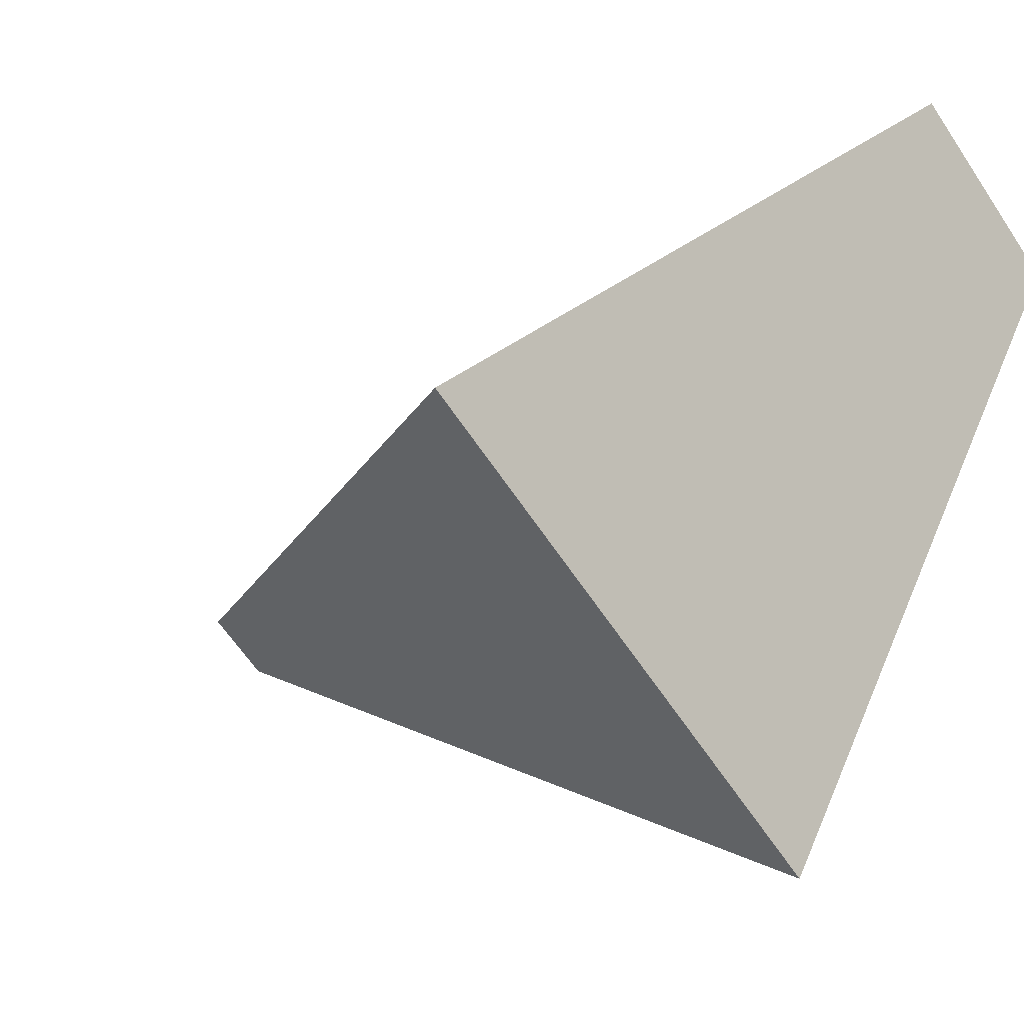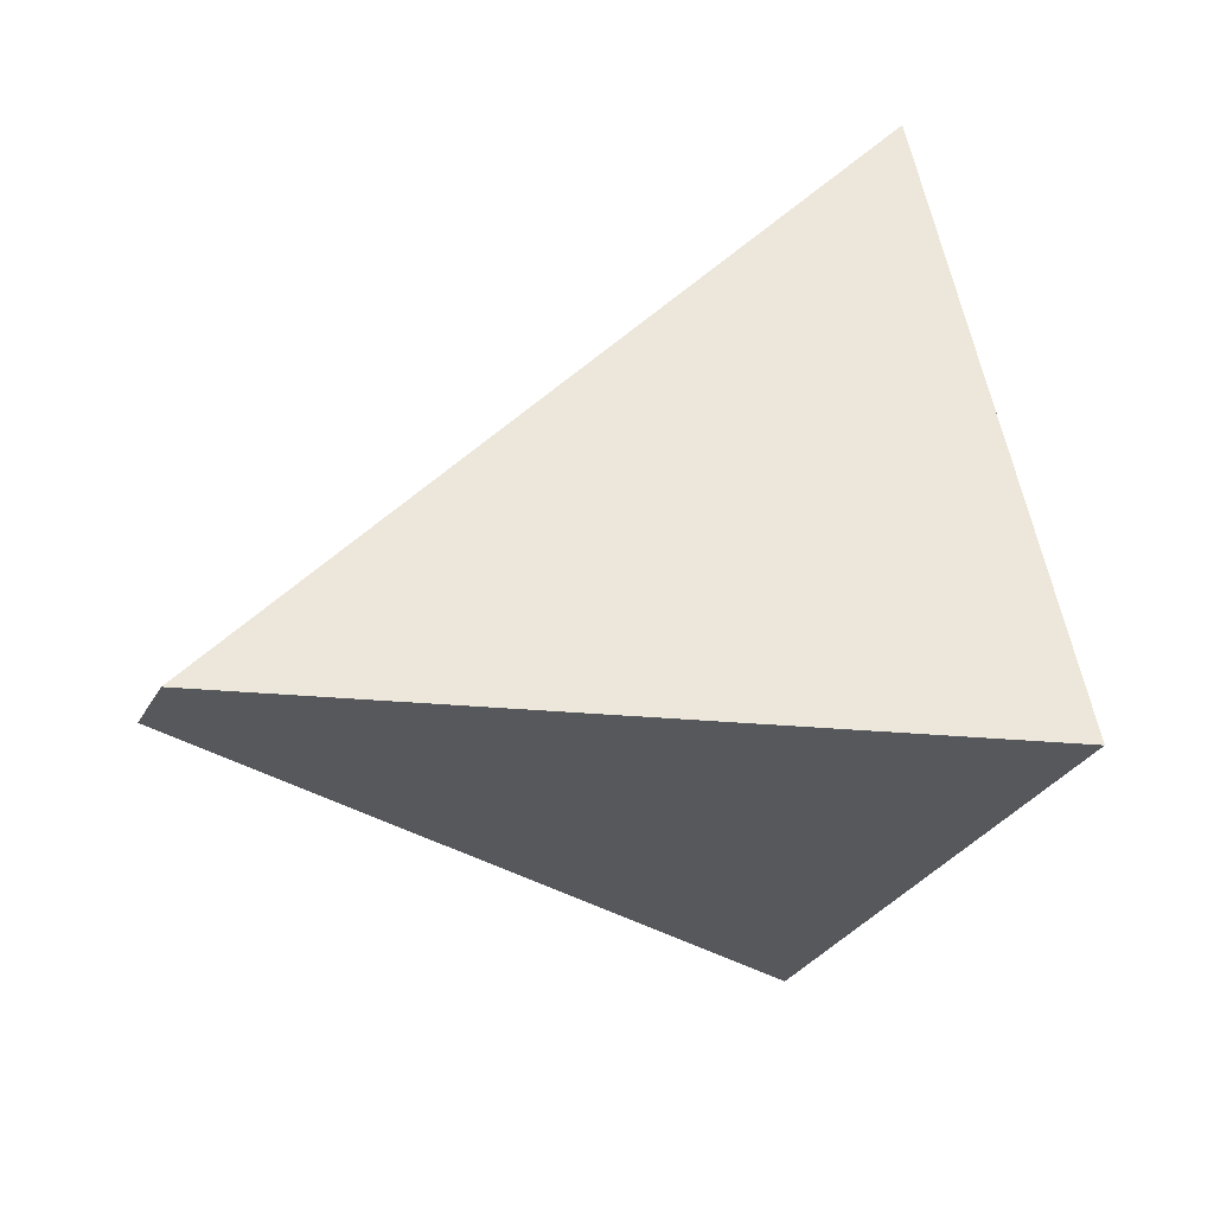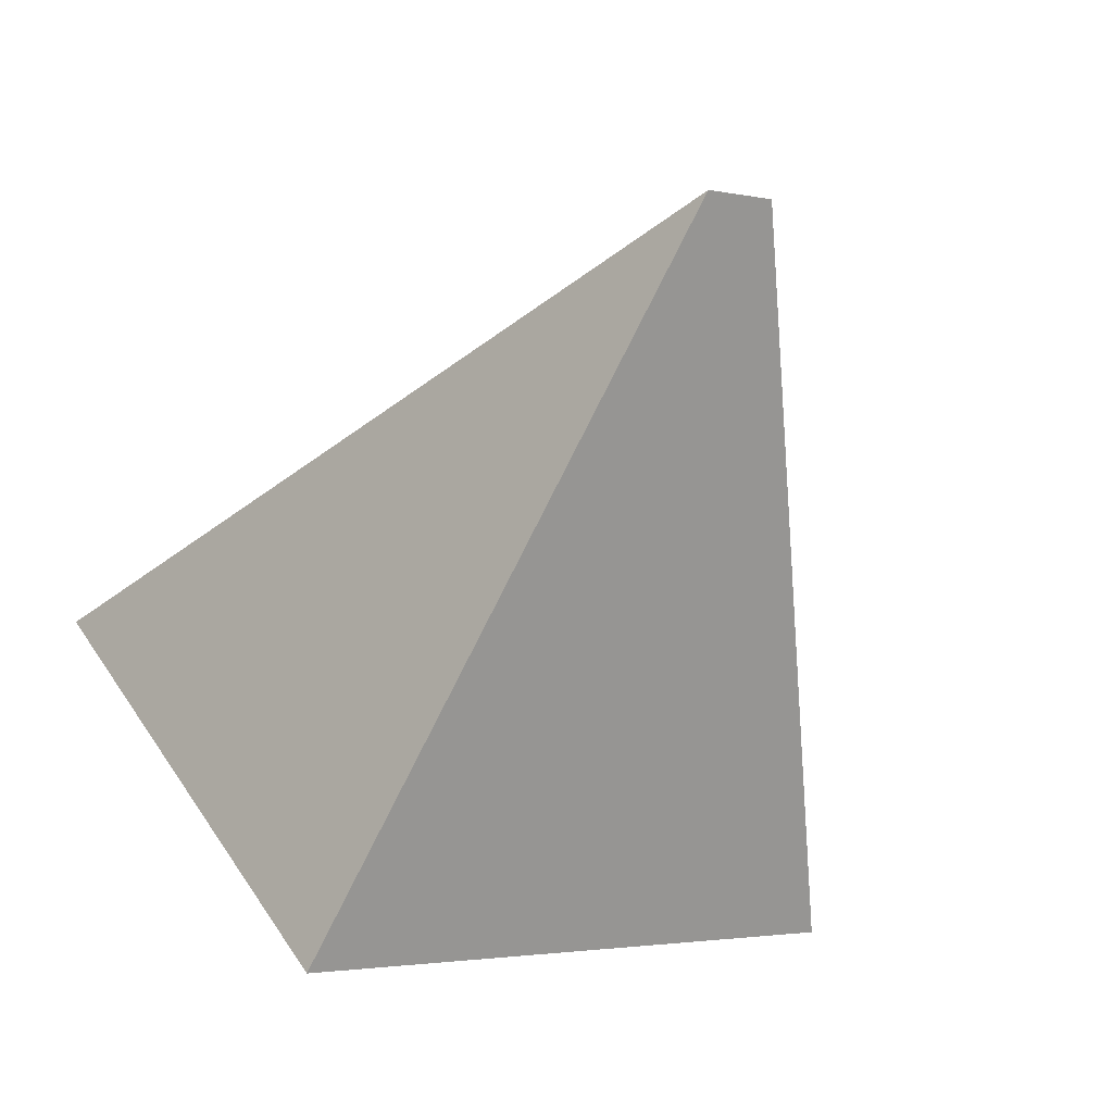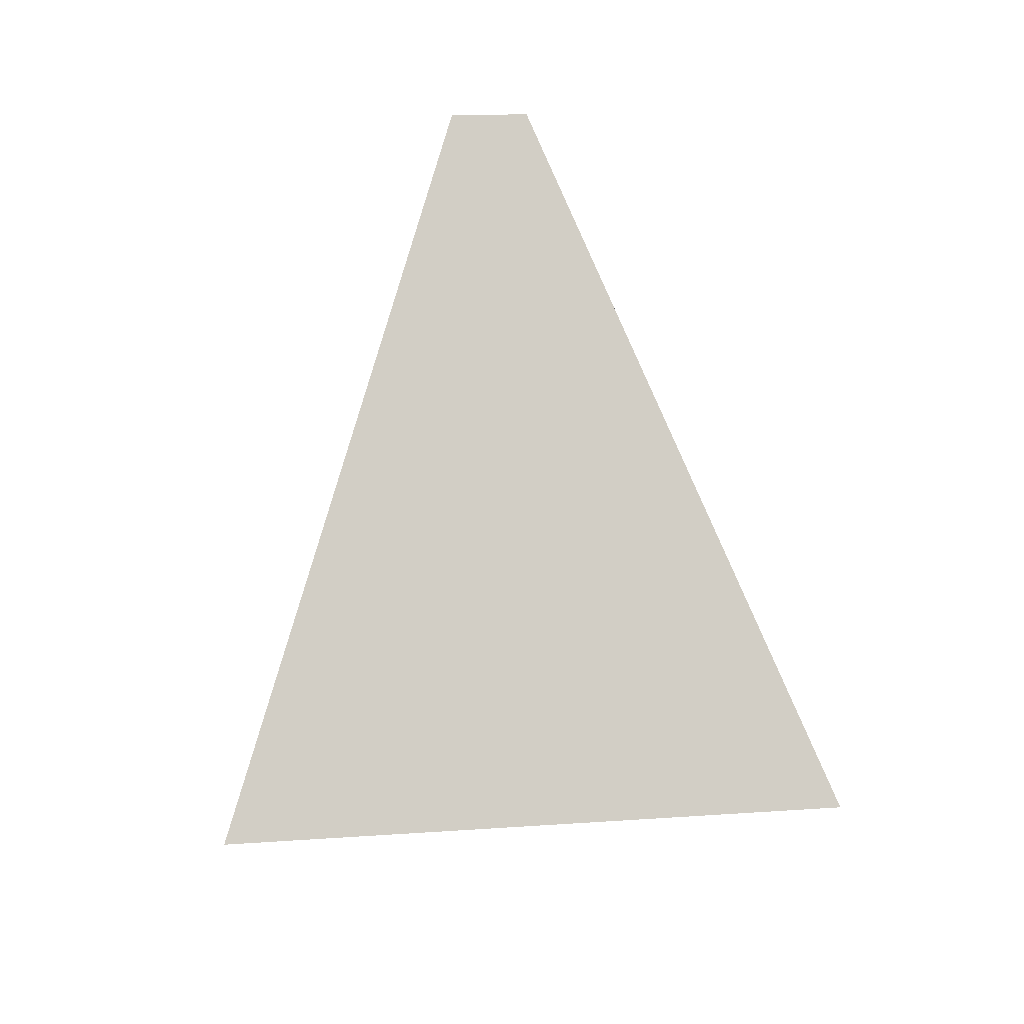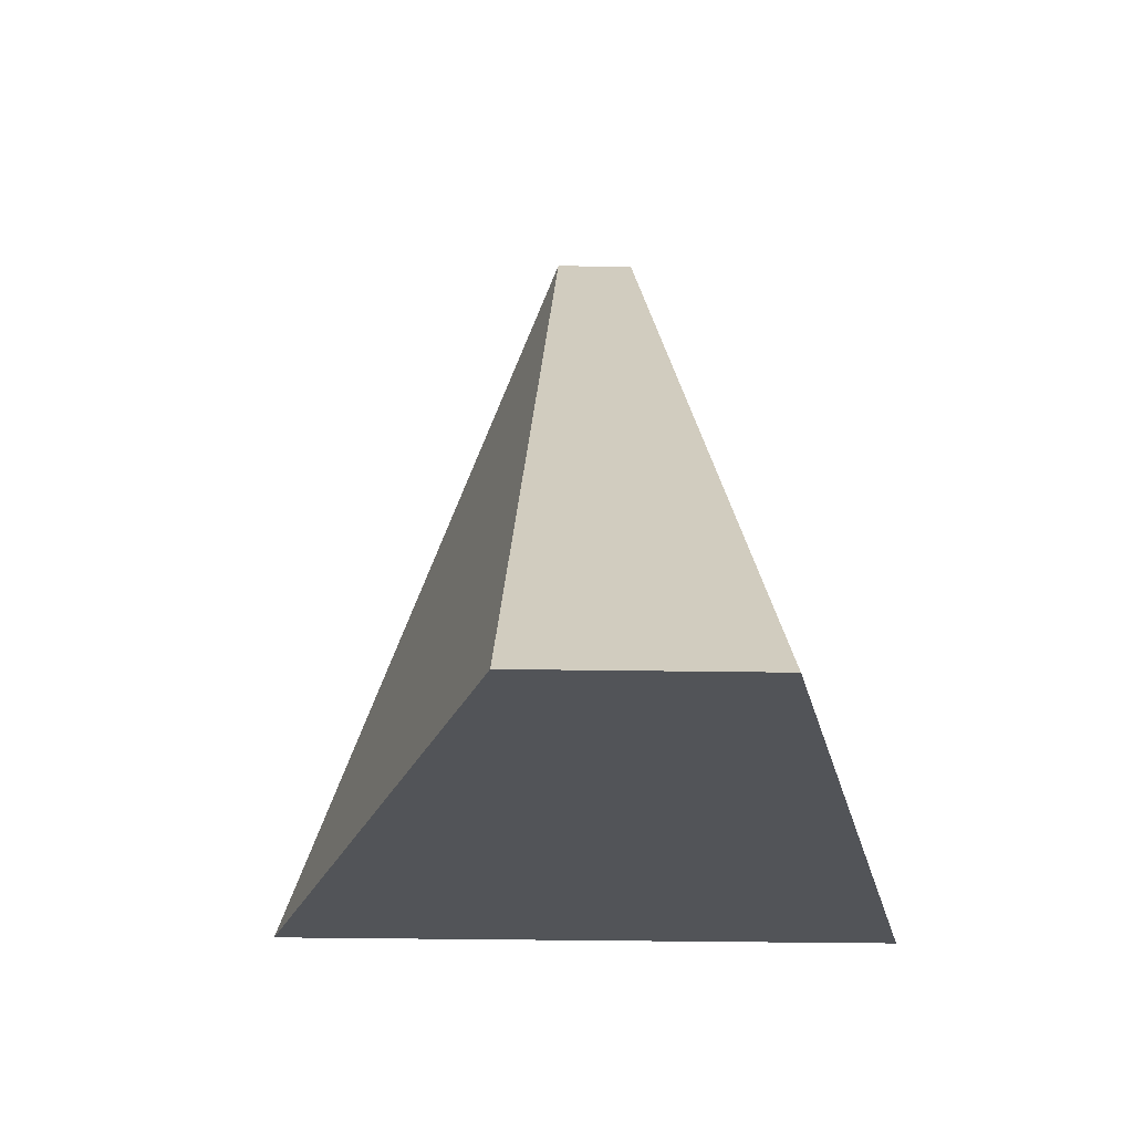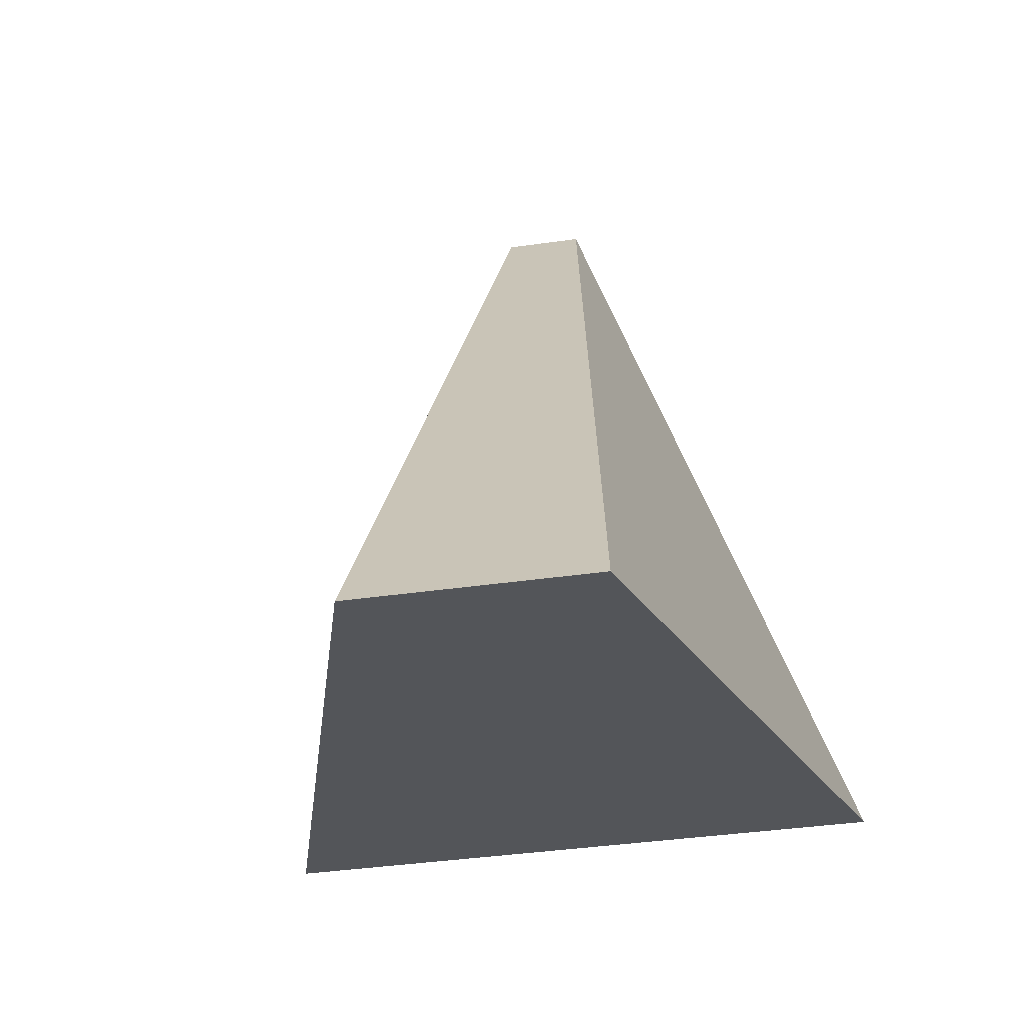
<metadata>
{"format":"obj","ext":"obj","renderer":"f3d","projection":"perspective","resolution":1024,"background":"white","views":[{"elev":-22.4,"azim":-48.3,"up":"+Z"},{"elev":10.1,"azim":-116.8,"up":"+Z"},{"elev":-61.7,"azim":156.8,"up":"+Z"},{"elev":11.7,"azim":-156.9,"up":"+Y"},{"elev":-35.8,"azim":32.5,"up":"+Y"},{"elev":-37.2,"azim":44.2,"up":"+Y"}]}
</metadata>
<code>
v 0.05832 -0.2714 -0.04363
v 0.1868 -0.3508 0.2948
v 0.01534 0.05864 0.1226
v -0.1913 -0.2708 0.1213
v -0.01585 0.05871 0.1432
v 0.09256 -0.3506 0.3571
f 1 2 3
f 4 1 3 5
f 4 5 6
f 4 6 2 1
f 5 3 2 6

</code>
